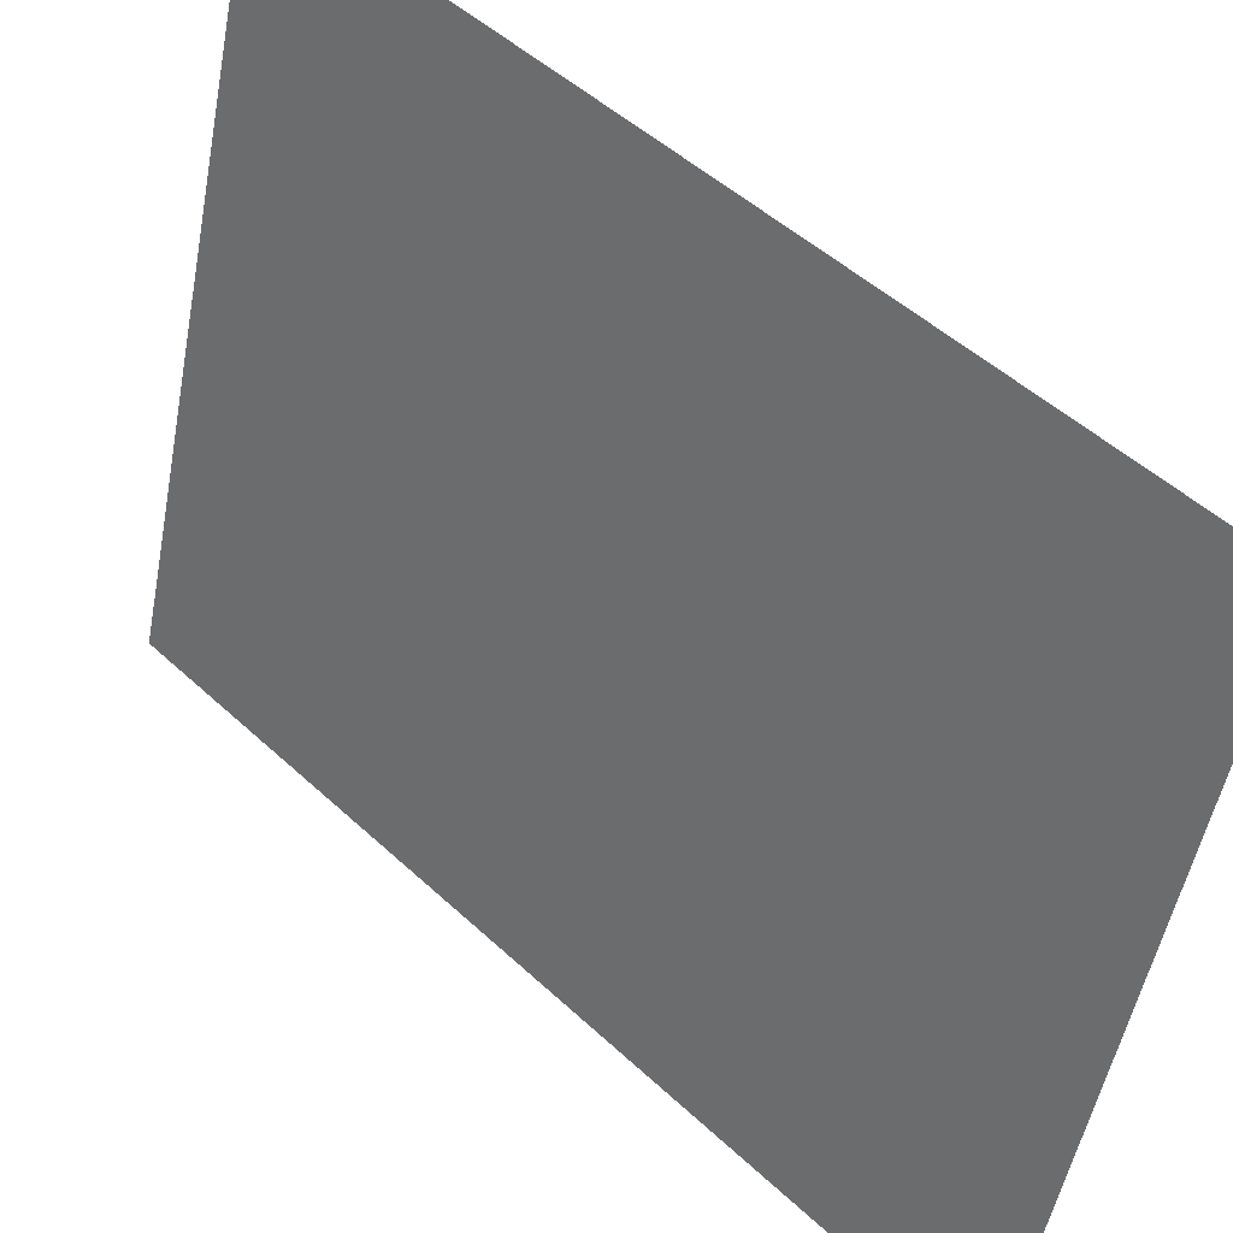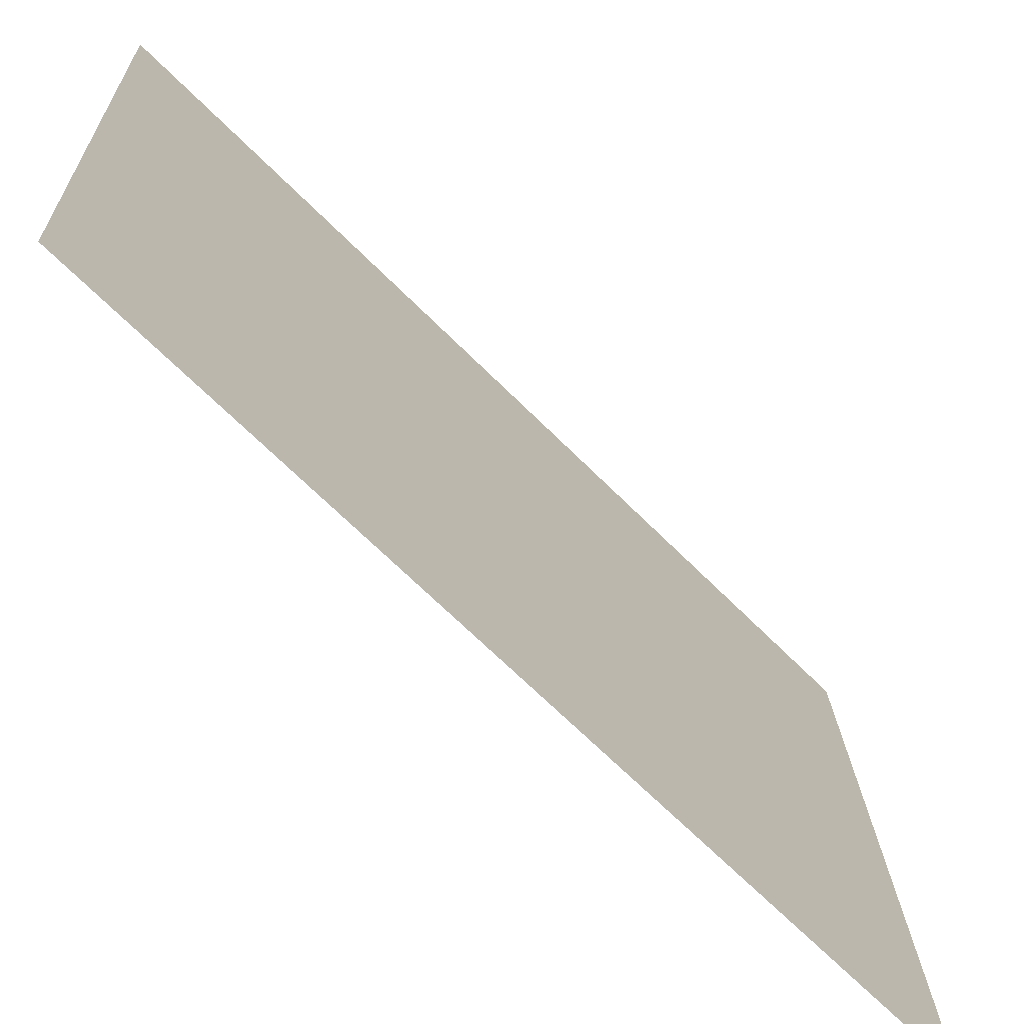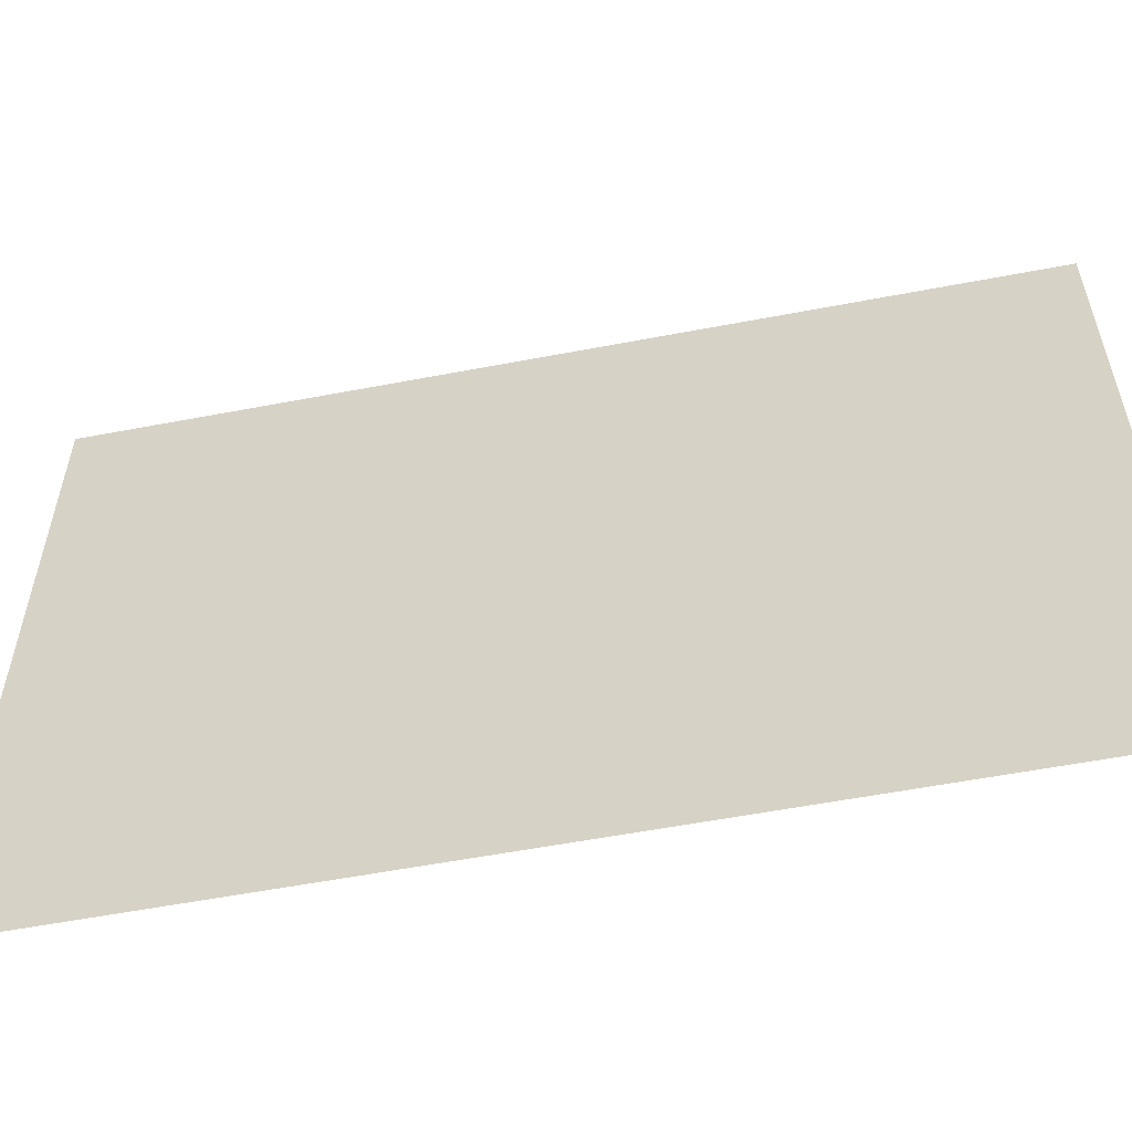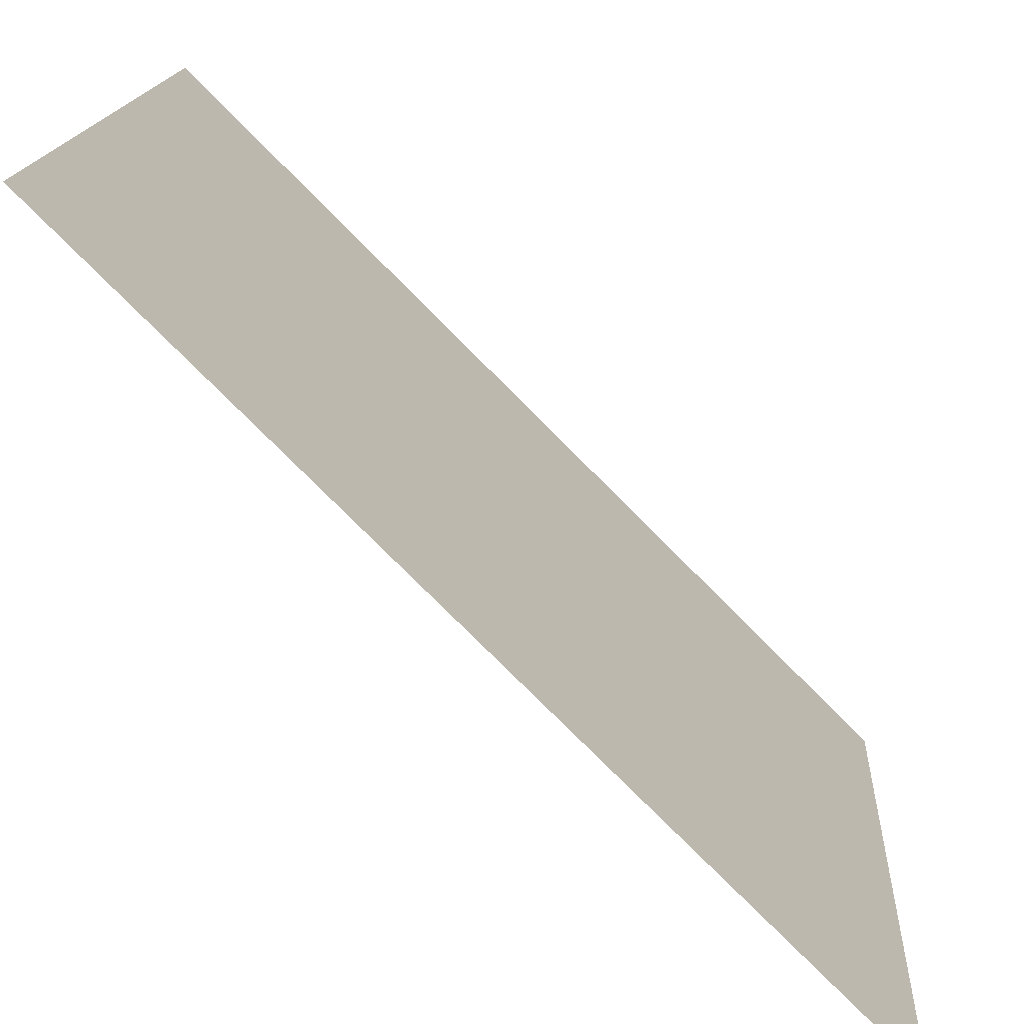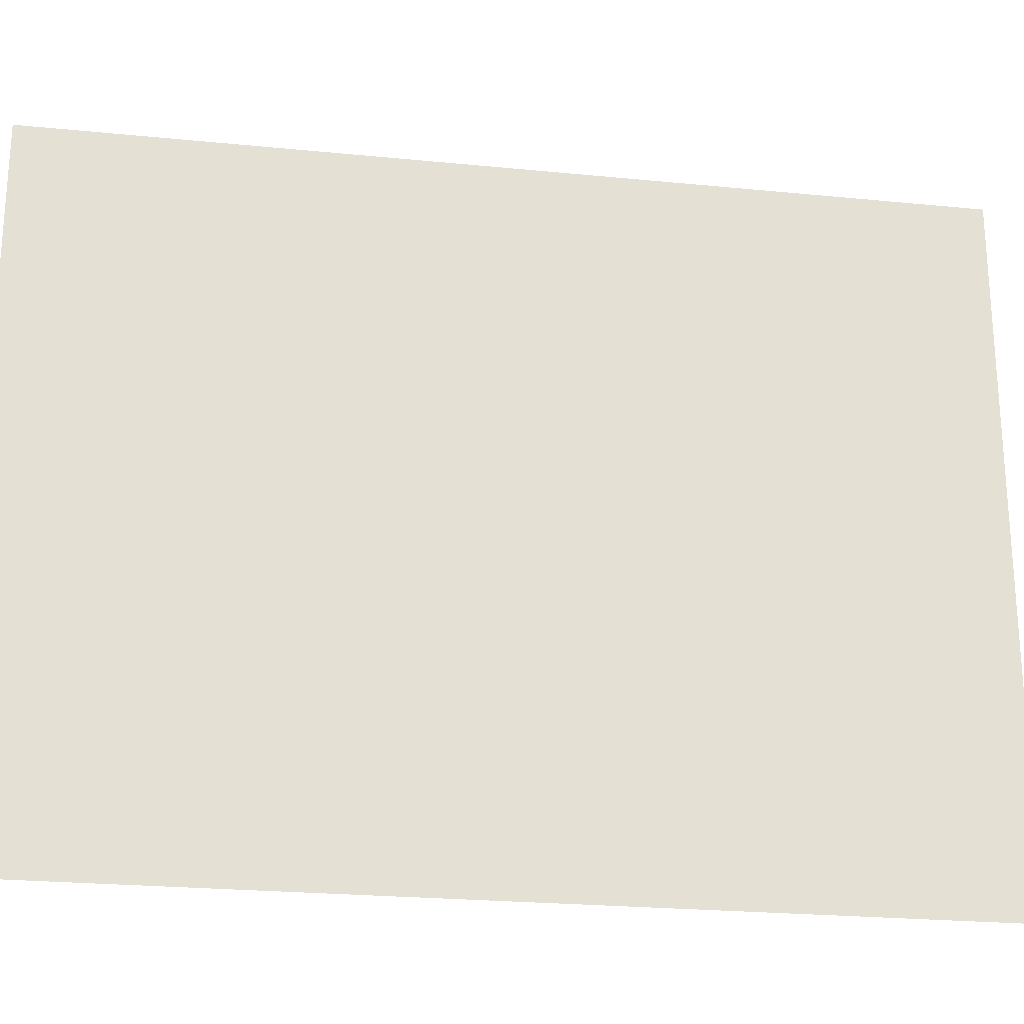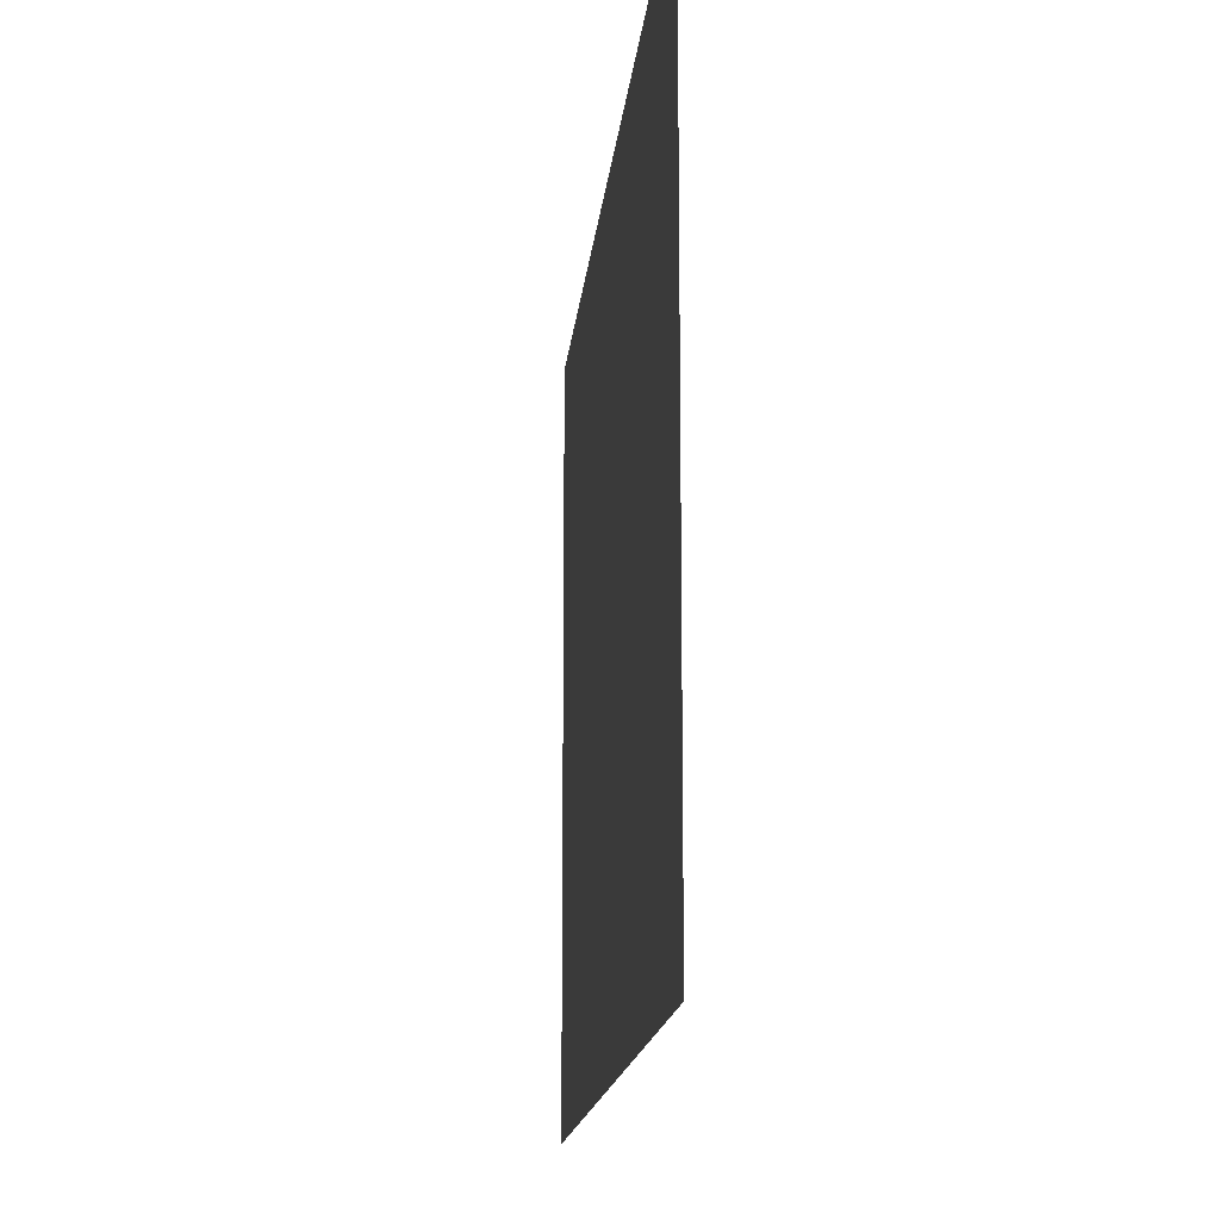
<metadata>
{"format":"obj","ext":"obj","renderer":"f3d","projection":"perspective","resolution":1024,"background":"white","views":[{"elev":-51.7,"azim":169.4,"up":"+Y"},{"elev":20.4,"azim":178.1,"up":"+Y"},{"elev":-56.8,"azim":-123.7,"up":"+Z"},{"elev":15.6,"azim":-176.6,"up":"+Y"},{"elev":-23.5,"azim":-144.5,"up":"+Z"},{"elev":-15.0,"azim":-50.2,"up":"+Z"}]}
</metadata>
<code>
o Group5/mesh4/mesh4-geometry/material_1/component_3#mesh4-geometry
v -0.2754 -0.2182 -0.05905
v -0.2141 -0.1569 -0.1251
v -0.2754 -0.2182 -0.1251
v -0.2754 -0.2182 -0.1251
v -0.2141 -0.1569 -0.1251
v -0.2754 -0.2182 -0.05905
v -0.2141 -0.1569 -0.1251
v -0.2754 -0.2182 -0.05905
v -0.2141 -0.1569 -0.05905
v -0.2141 -0.1569 -0.05905
v -0.2754 -0.2182 -0.05905
v -0.2141 -0.1569 -0.1251
f 1 2 3
f 4 5 6
f 7 8 9
f 10 11 12

</code>
